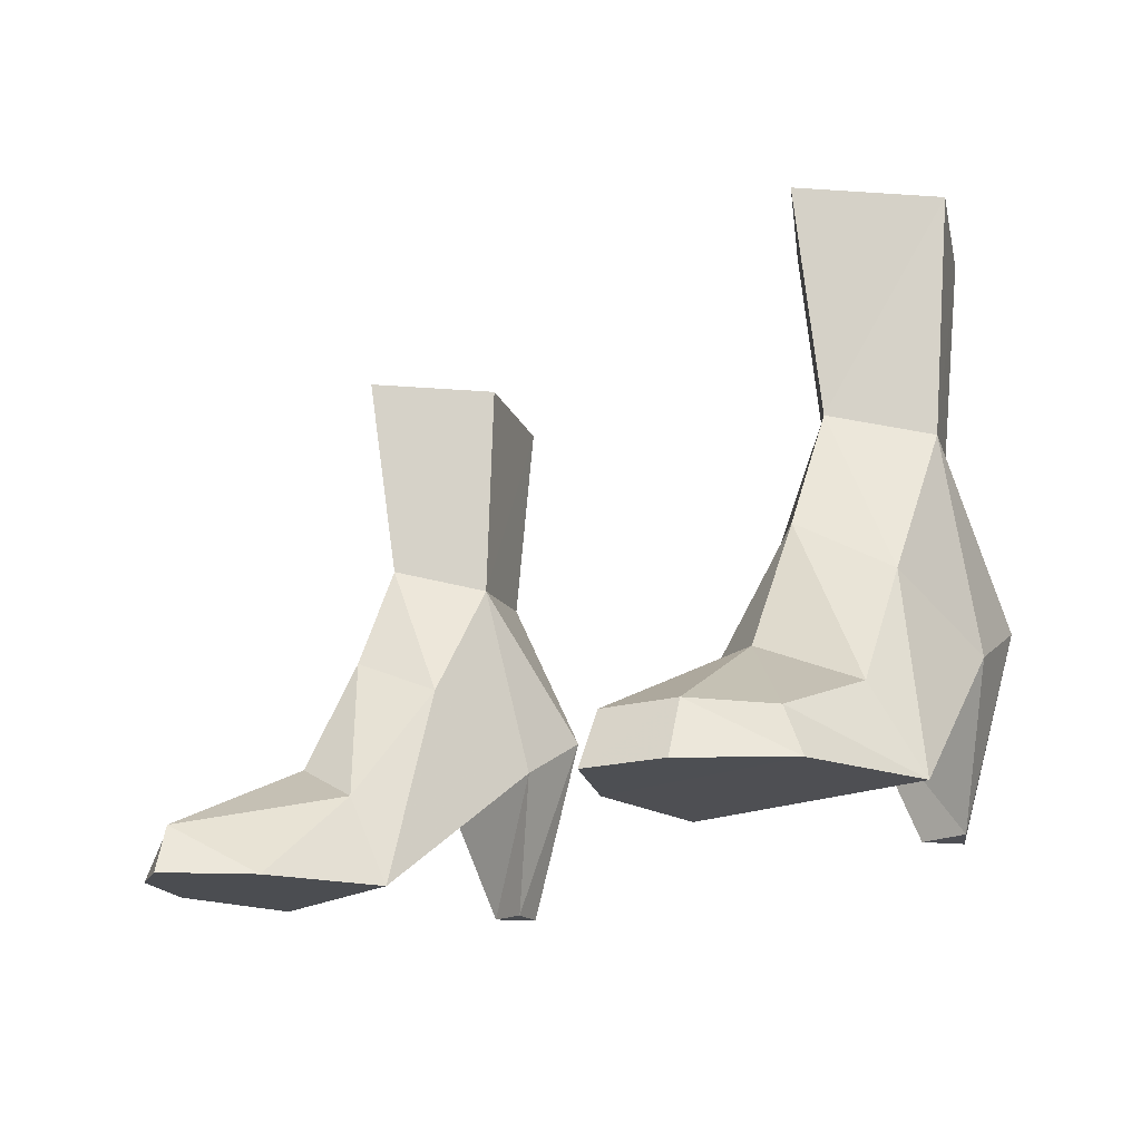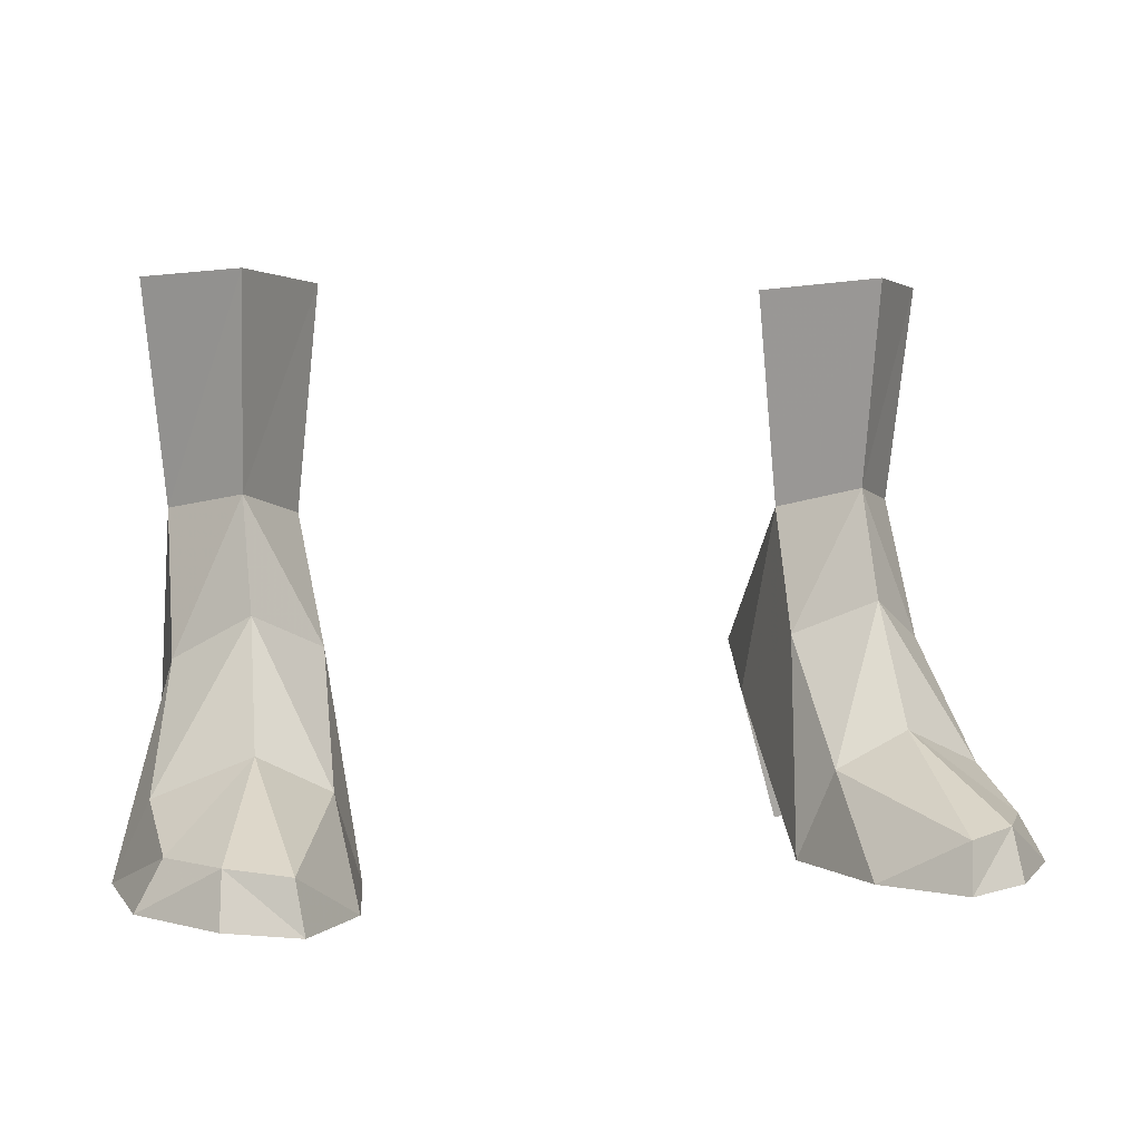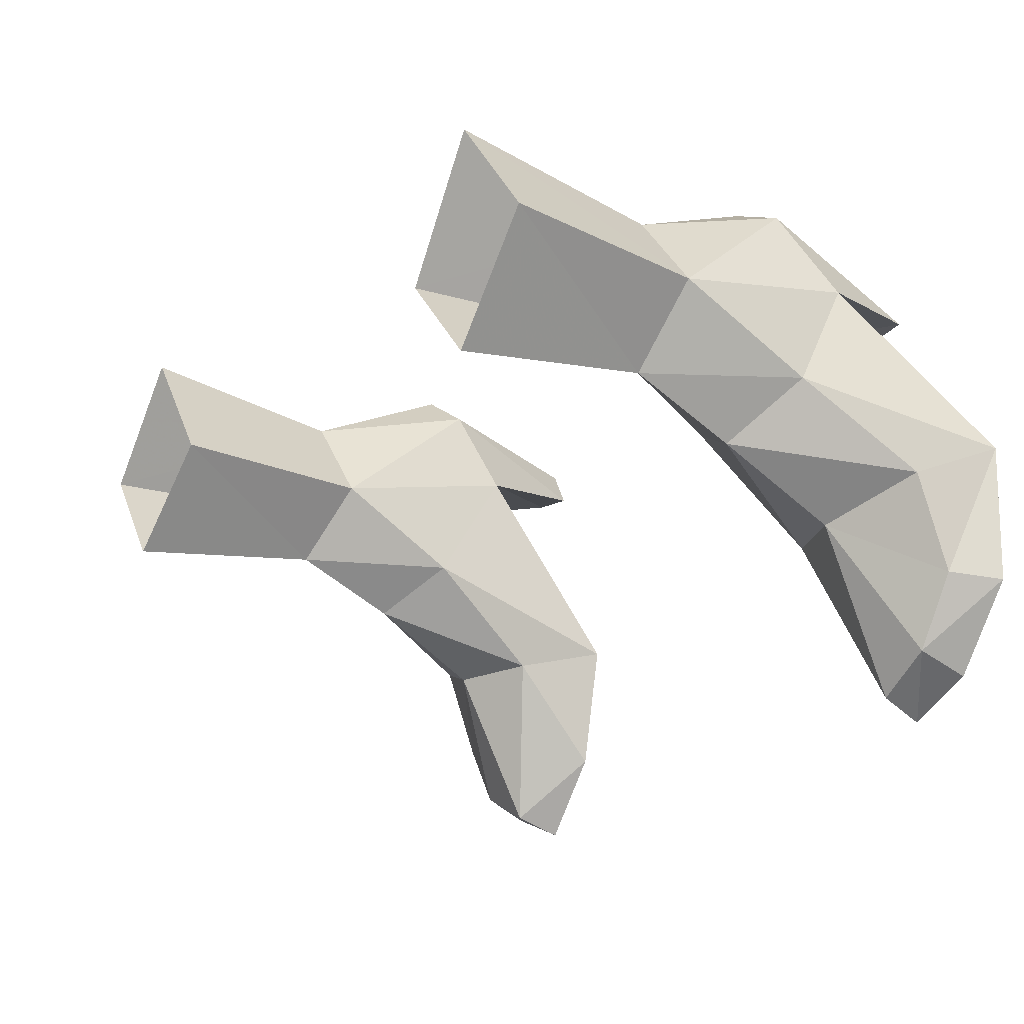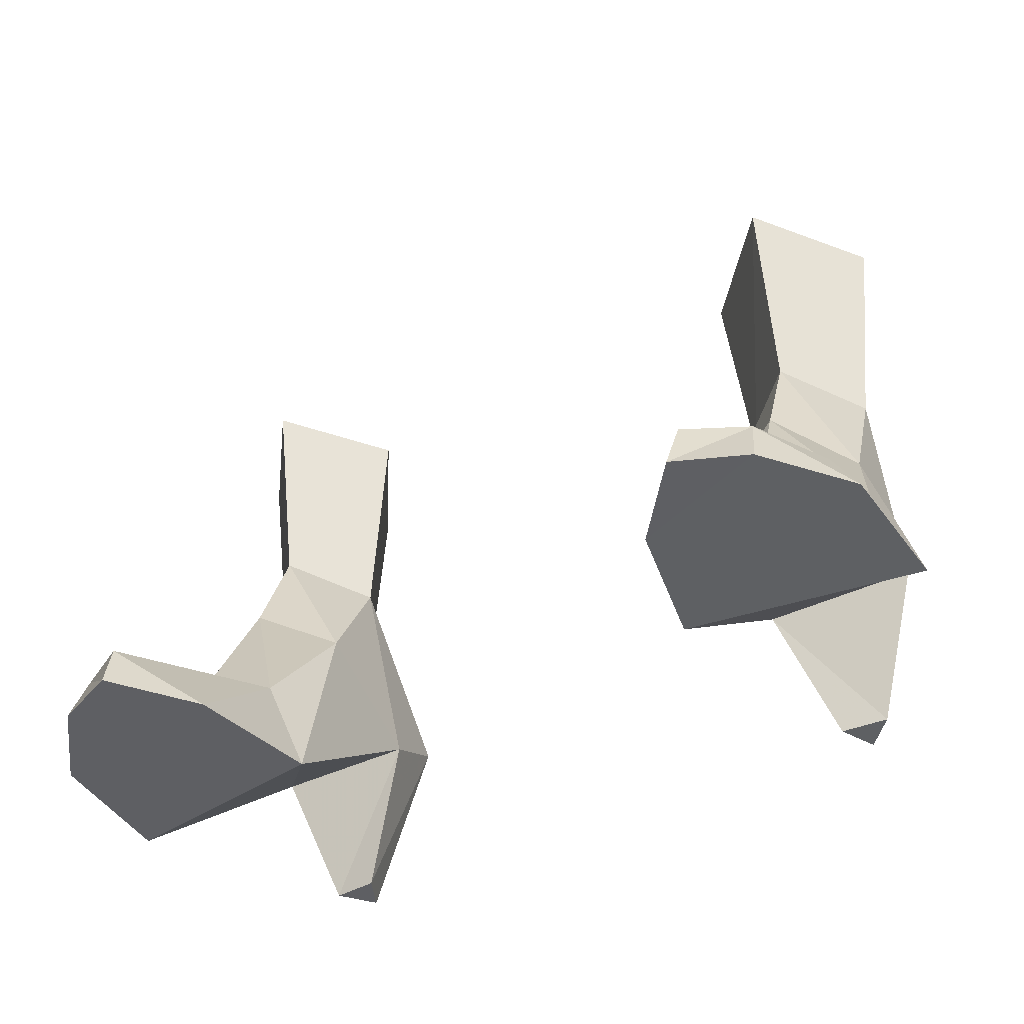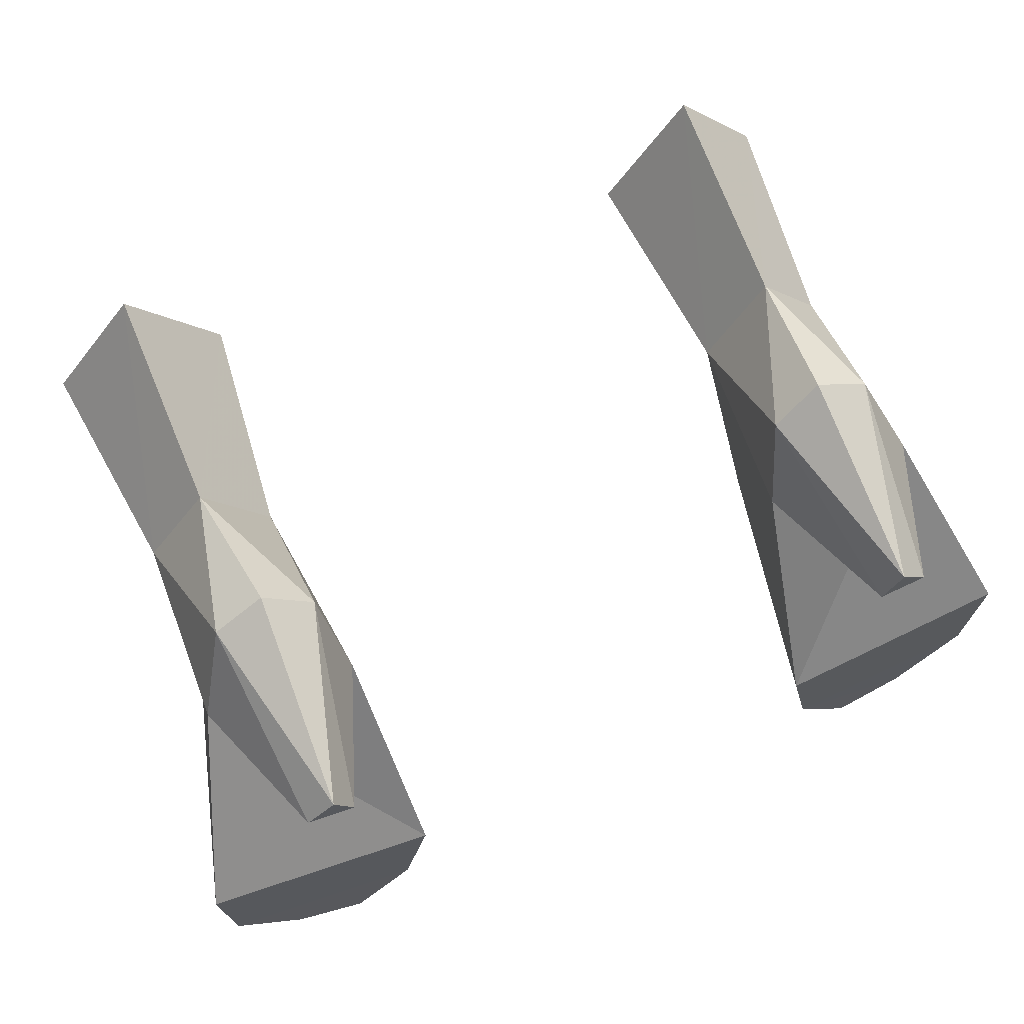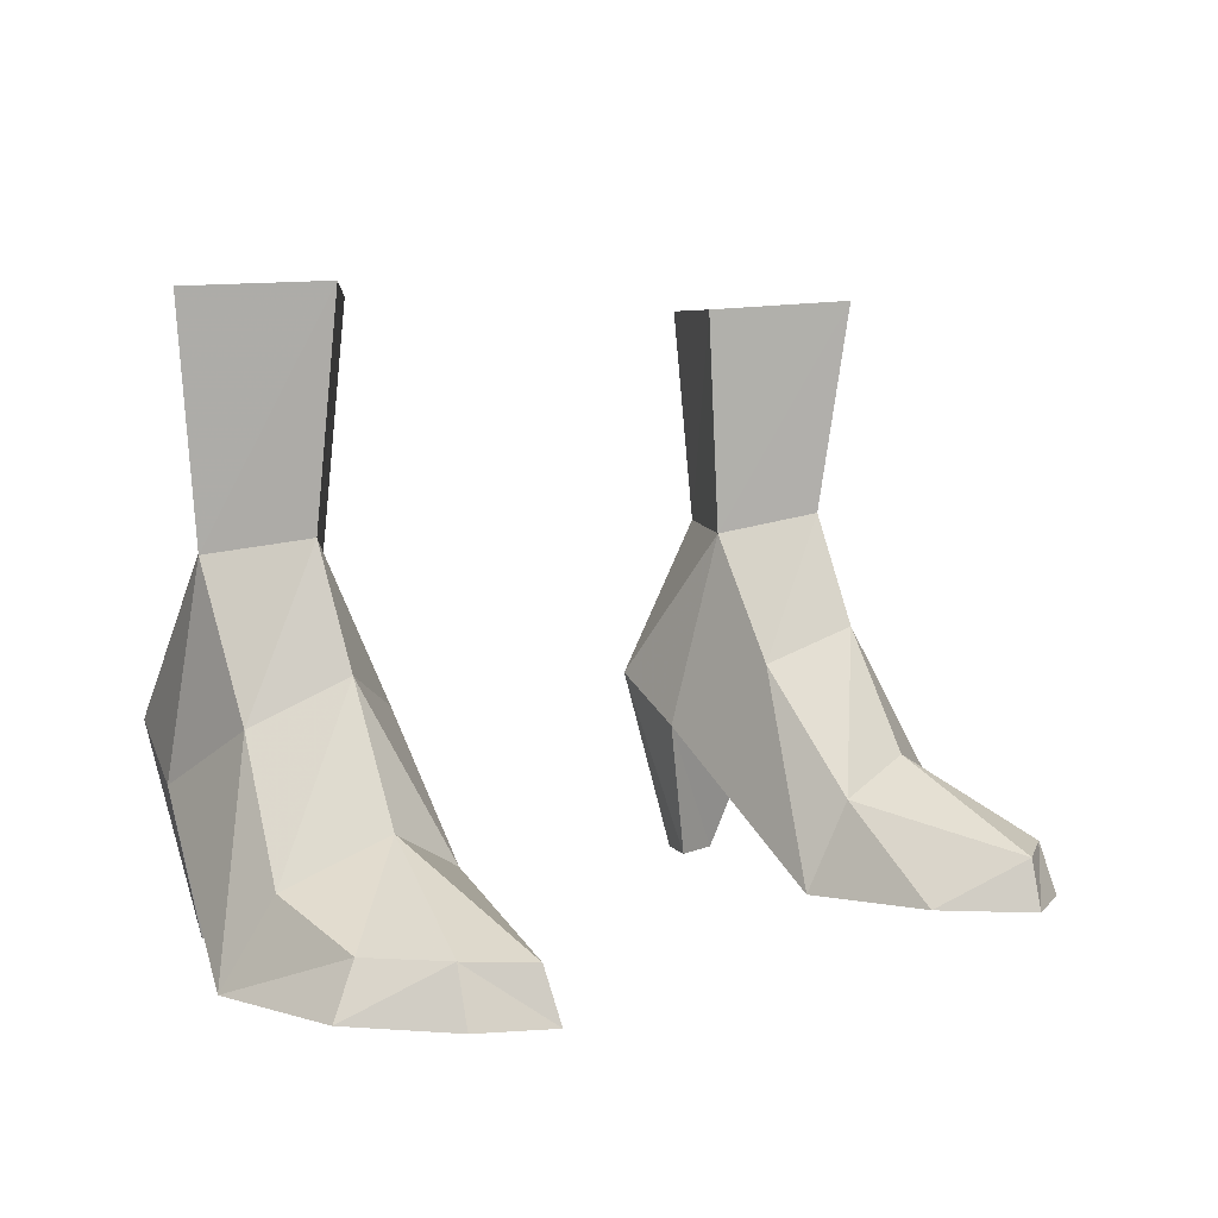
<metadata>
{"format":"obj","ext":"obj","renderer":"f3d","projection":"perspective","resolution":1024,"background":"white","views":[{"elev":-17.3,"azim":48.5,"up":"+Z"},{"elev":4.0,"azim":-15.9,"up":"+Z"},{"elev":-22.0,"azim":54.2,"up":"+Y"},{"elev":-42.1,"azim":30.1,"up":"+Z"},{"elev":68.9,"azim":157.7,"up":"+Y"},{"elev":4.9,"azim":-44.3,"up":"+Z"}]}
</metadata>
<code>
g taoist_shoe_female_48120
v 9.104 1.521 8.338
v 7.621 -0.4653 8.715
v 9.233 -0.1497 4.938
v 5.983 -2.885 2.125
v 5.236 -2.289 -0.1132
v 5.894 -5.479 -0.1084
v 7.607 -1.574 6.013
v 9.983 -2.14 2.037
v 7.769 -3.039 3.032
v 9.944 -4.497 1.172
v 8.933 -6.219 1.21
v 10.6 -4.64 0.01534
v 9.052 -6.666 -0.0396
v 9.198 2.604 3.513
v 10.76 -1.279 0.03275
v 10.76 -1.279 0.03275
v 5.236 -2.289 -0.1132
v 9.198 2.604 3.513
v 5.56 2.47 3.4
v 7.88 3.334 -0.03455
v 6.761 3.203 -0.06657
v 7.193 4.117 -0.05289
v 7.53 3.668 8.402
v 8.297 4.778 4.613
v 5.916 4.494 4.54
v 6.046 1.372 8.195
v 5.56 2.47 3.4
v 5.765 -0.4988 5.142
v 7.547 -7.043 1.101
v 7.395 -7.425 -0.09529
v 7.052 5.349 4.814
v 7.052 5.349 4.814
v 5.894 -5.479 -0.1084
v 10.6 -4.64 0.01534
v 9.052 -6.666 -0.0396
v 7.395 -7.425 -0.09529
v 9.198 2.604 3.513
v 5.56 2.47 3.4
v 7.88 3.334 -0.03455
v 6.761 3.203 -0.06657
v 8.297 4.778 4.613
v 9.198 2.604 3.513
v 7.88 3.334 -0.03455
v 6.761 3.203 -0.06657
v 5.56 2.47 3.4
v 5.916 4.494 4.54
v 7.052 5.349 4.814
v 7.193 4.117 -0.05289
v -9.286 -0.1485 4.938
v -7.674 -0.4648 8.716
v -9.157 1.521 8.339
v -5.947 -5.478 -0.1084
v -5.288 -2.288 -0.1132
v -6.036 -2.884 2.125
v -10.04 -2.139 2.037
v -7.66 -1.573 6.013
v -7.822 -3.038 3.032
v -10.65 -4.639 0.01534
v -8.986 -6.218 1.21
v -9.997 -4.496 1.172
v -9.105 -6.665 -0.0396
v -10.81 -1.278 0.03274
v -9.25 2.605 3.513
v -9.25 2.605 3.513
v -5.288 -2.288 -0.1132
v -10.81 -1.278 0.03274
v -5.613 2.471 3.4
v -7.245 4.118 -0.0529
v -6.814 3.204 -0.06657
v -7.933 3.335 -0.03456
v -8.349 4.779 4.613
v -7.583 3.668 8.403
v -6.099 1.372 8.196
v -5.969 4.495 4.54
v -5.613 2.471 3.4
v -5.817 -0.4976 5.142
v -7.599 -7.042 1.101
v -7.447 -7.424 -0.0953
v -7.105 5.35 4.814
v -7.105 5.35 4.814
v -9.105 -6.665 -0.0396
v -10.65 -4.639 0.01534
v -5.947 -5.478 -0.1084
v -7.447 -7.424 -0.0953
v -7.933 3.335 -0.03456
v -5.613 2.471 3.4
v -9.25 2.605 3.513
v -6.814 3.204 -0.06657
v -7.933 3.335 -0.03456
v -9.25 2.605 3.513
v -8.349 4.779 4.613
v -5.969 4.495 4.54
v -5.613 2.471 3.4
v -6.814 3.204 -0.06657
v -7.245 4.118 -0.0529
v -7.105 5.35 4.814
v 9.773 1.38 13.73
v 7.711 -1.397 13.82
v 7.577 4.378 13.7
v 5.5 1.173 13.62
v -7.762 -1.319 13.82
v -9.767 1.381 13.73
v -7.632 4.296 13.7
v -5.612 1.179 13.62
f 1 2 3
f 4 5 6
f 3 7 8
f 9 8 7
f 10 11 12
f 13 12 11
f 14 3 15
f 8 15 3
f 16 17 18
f 19 18 17
f 20 21 22
f 23 1 24
f 14 24 1
f 25 26 23
f 26 25 27
f 28 26 27
f 7 2 28
f 9 29 11
f 13 11 30
f 29 30 11
f 24 31 23
f 25 23 32
f 1 3 14
f 8 10 15
f 12 15 10
f 33 34 35
f 17 16 33
f 33 35 36
f 33 16 34
f 8 9 10
f 11 10 9
f 9 7 4
f 28 4 7
f 27 5 28
f 37 38 39
f 40 39 38
f 41 42 43
f 44 45 46
f 47 41 48
f 44 46 48
f 48 41 43
f 48 46 47
f 5 4 28
f 2 7 3
f 2 26 28
f 29 4 6
f 30 29 6
f 4 29 9
f 49 50 51
f 52 53 54
f 55 56 49
f 56 55 57
f 58 59 60
f 59 58 61
f 62 49 63
f 49 62 55
f 64 65 66
f 65 64 67
f 68 69 70
f 71 51 72
f 51 71 63
f 72 73 74
f 75 74 73
f 75 73 76
f 76 50 56
f 59 77 57
f 78 59 61
f 59 78 77
f 72 79 71
f 80 72 74
f 63 49 51
f 62 60 55
f 60 62 58
f 81 82 83
f 83 66 65
f 84 81 83
f 82 66 83
f 60 57 55
f 57 60 59
f 54 56 57
f 56 54 76
f 76 53 75
f 85 86 87
f 86 85 88
f 89 90 91
f 92 93 94
f 95 91 96
f 95 92 94
f 89 91 95
f 96 92 95
f 76 54 53
f 49 56 50
f 76 73 50
f 52 54 77
f 52 77 78
f 57 77 54
f 97 98 2
f 2 1 97
f 99 97 1
f 1 23 99
f 100 99 23
f 23 26 100
f 98 100 26
f 26 2 98
f 101 102 51
f 51 50 101
f 102 103 72
f 72 51 102
f 103 104 73
f 73 72 103
f 104 101 50
f 50 73 104

</code>
